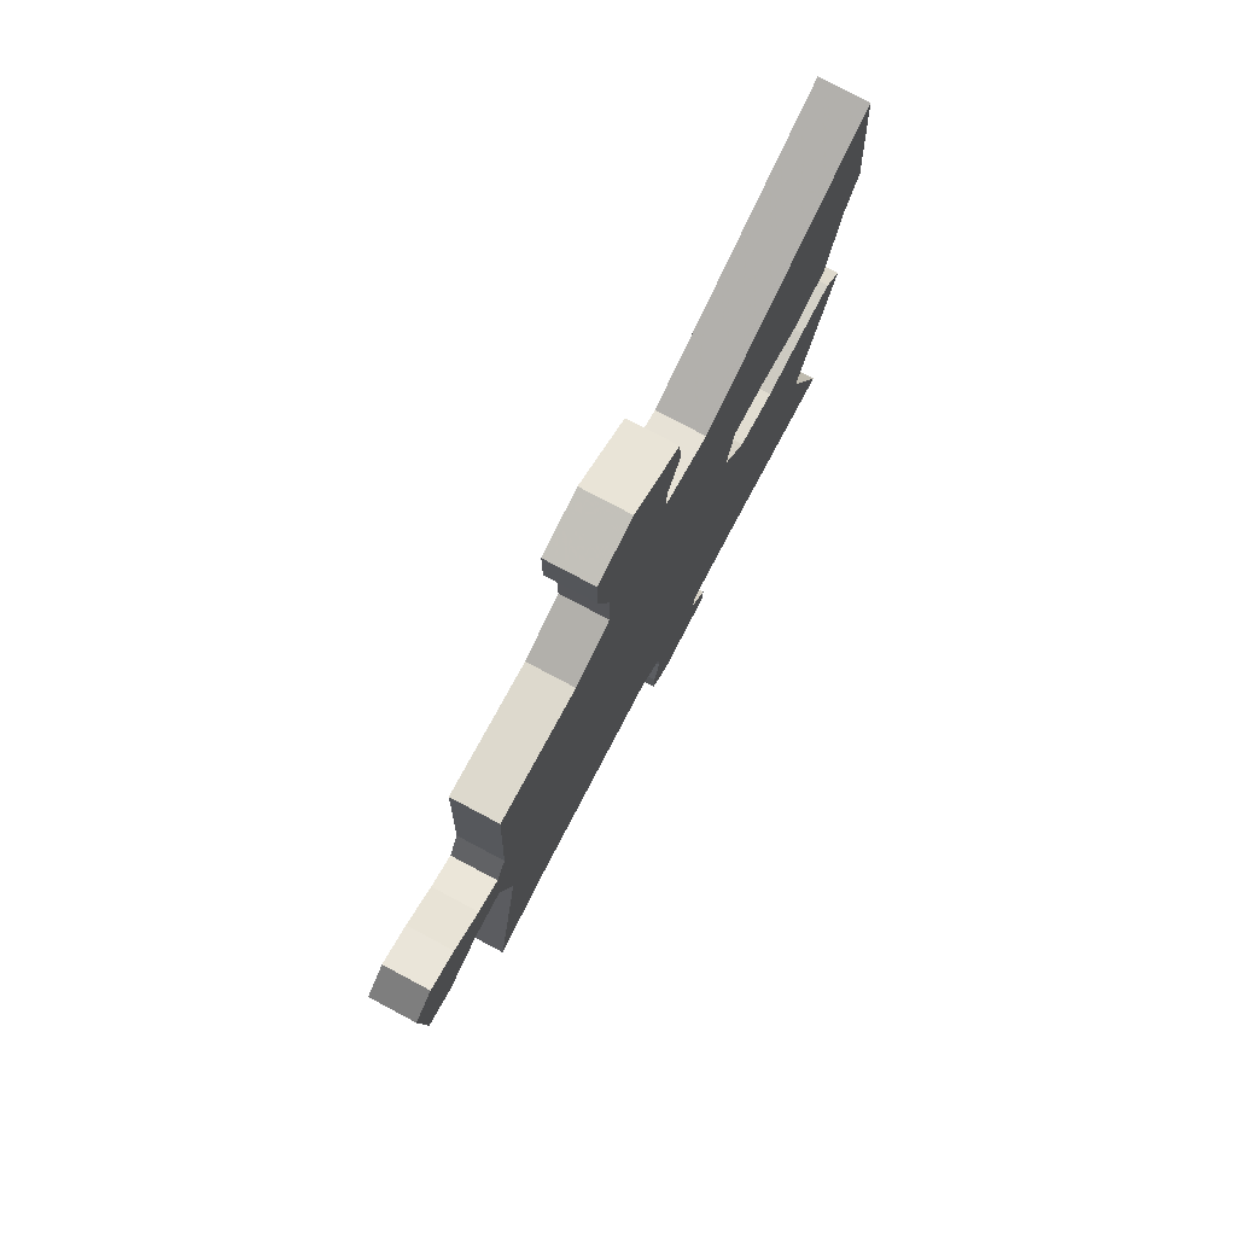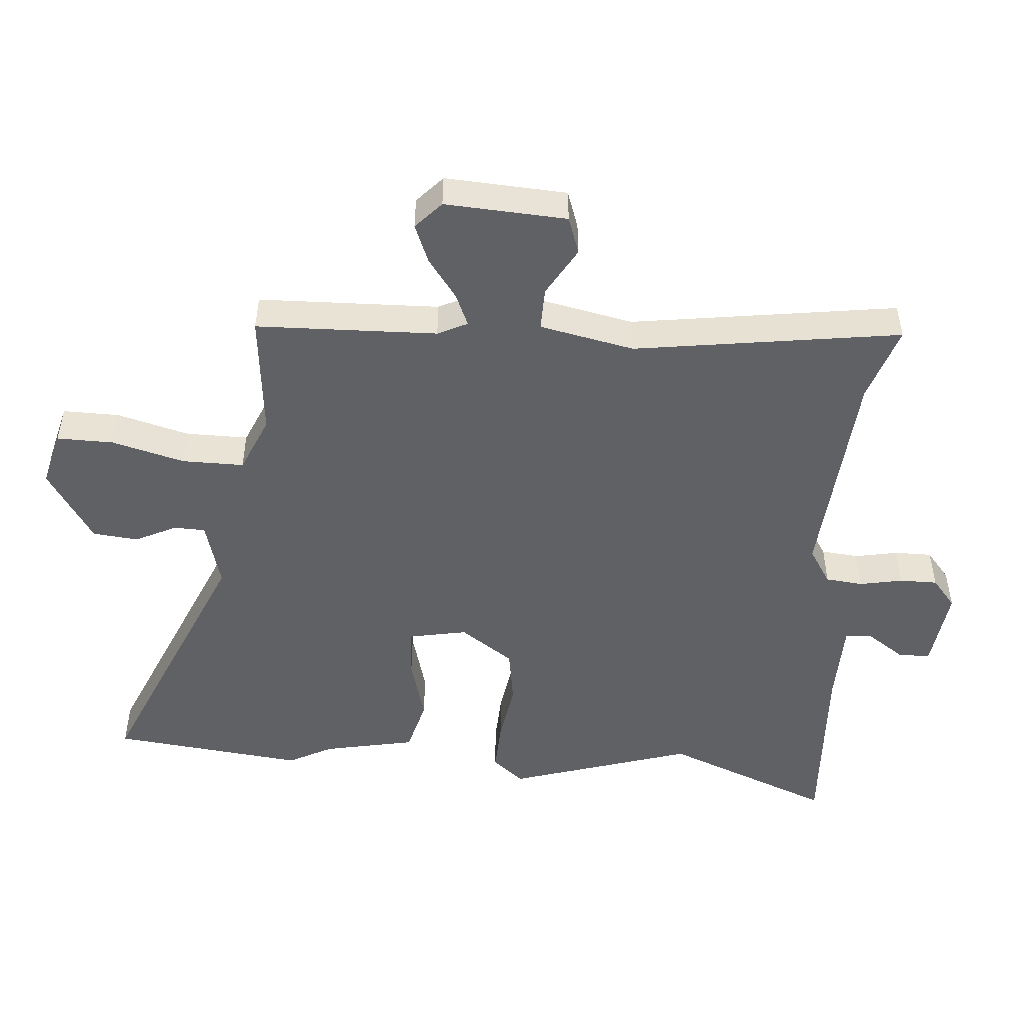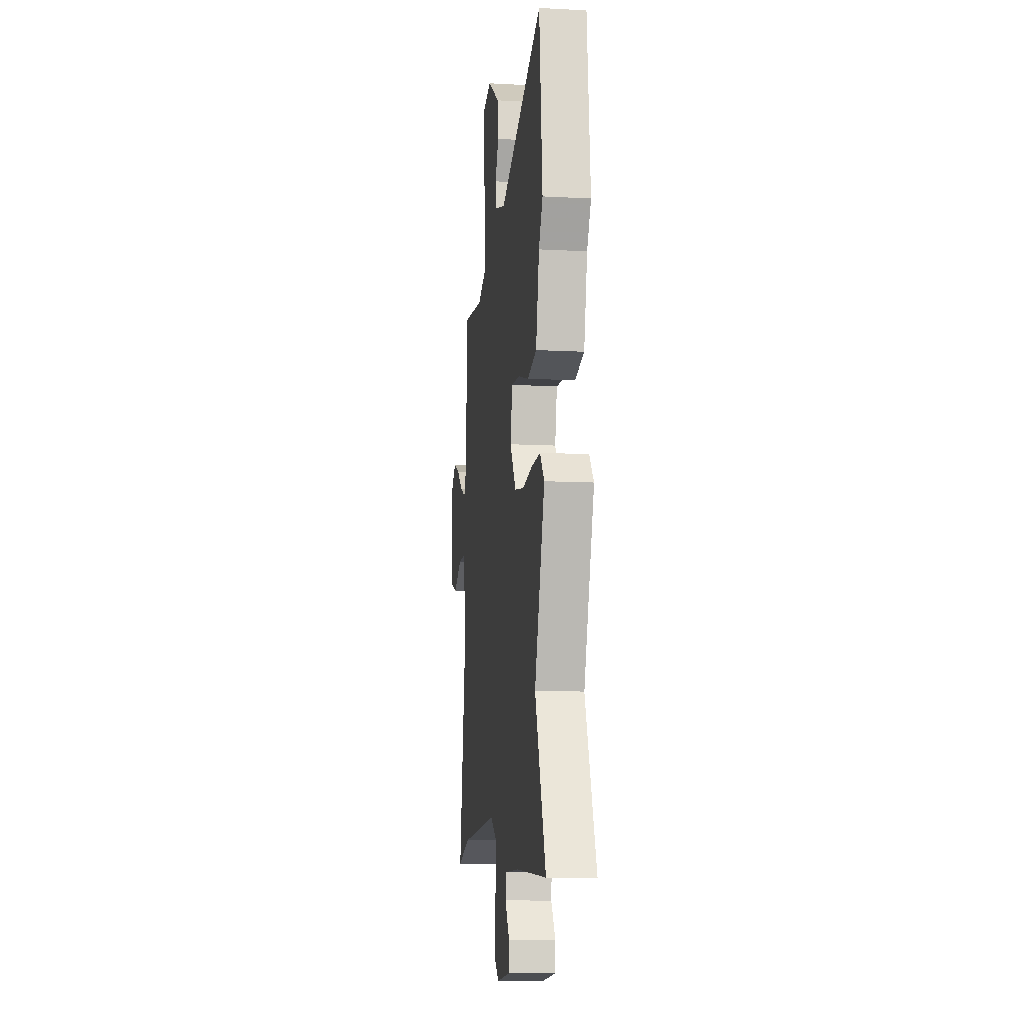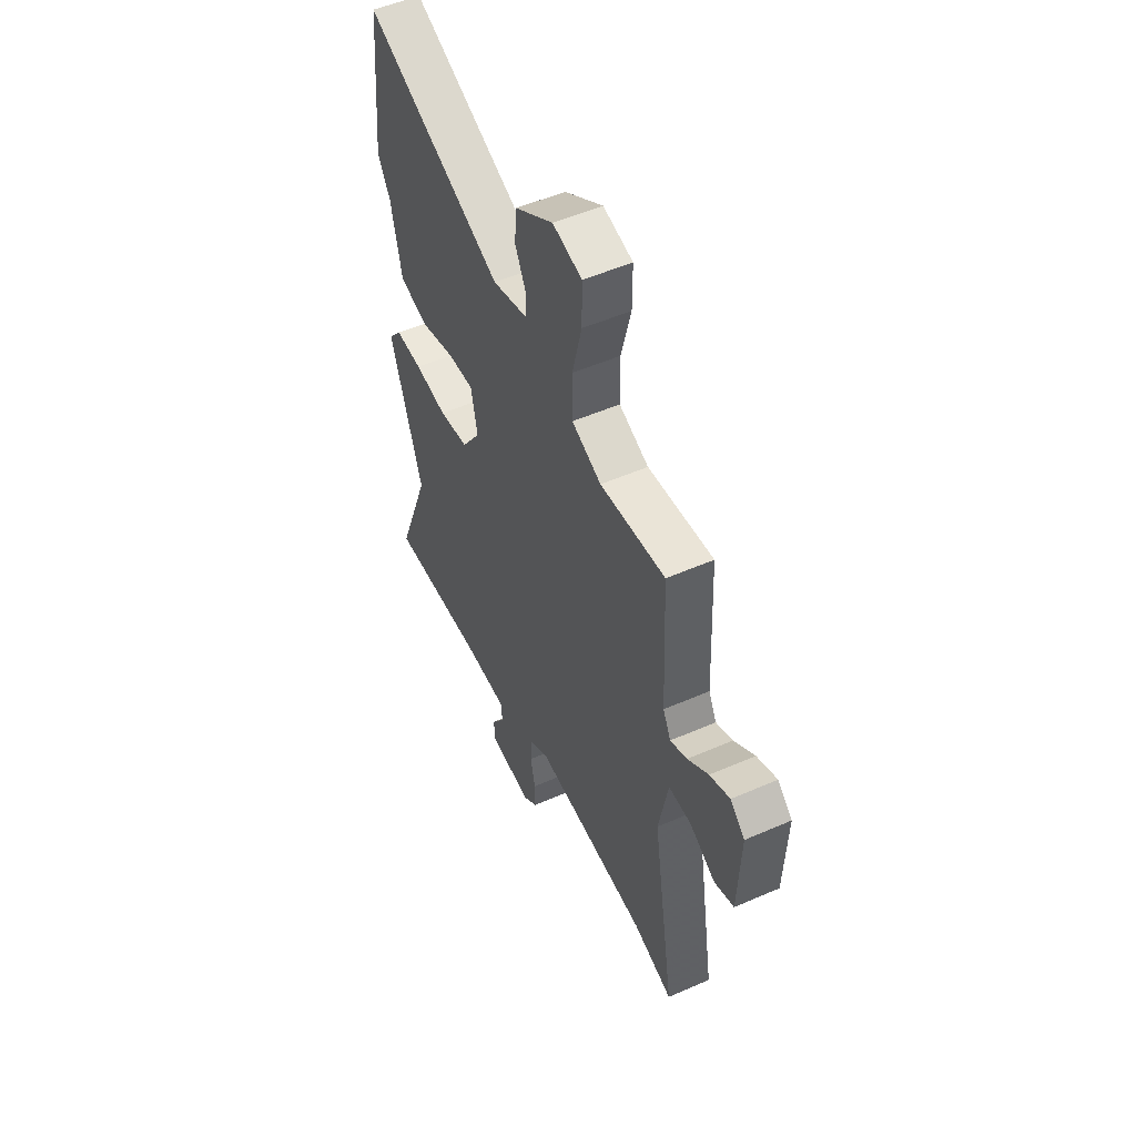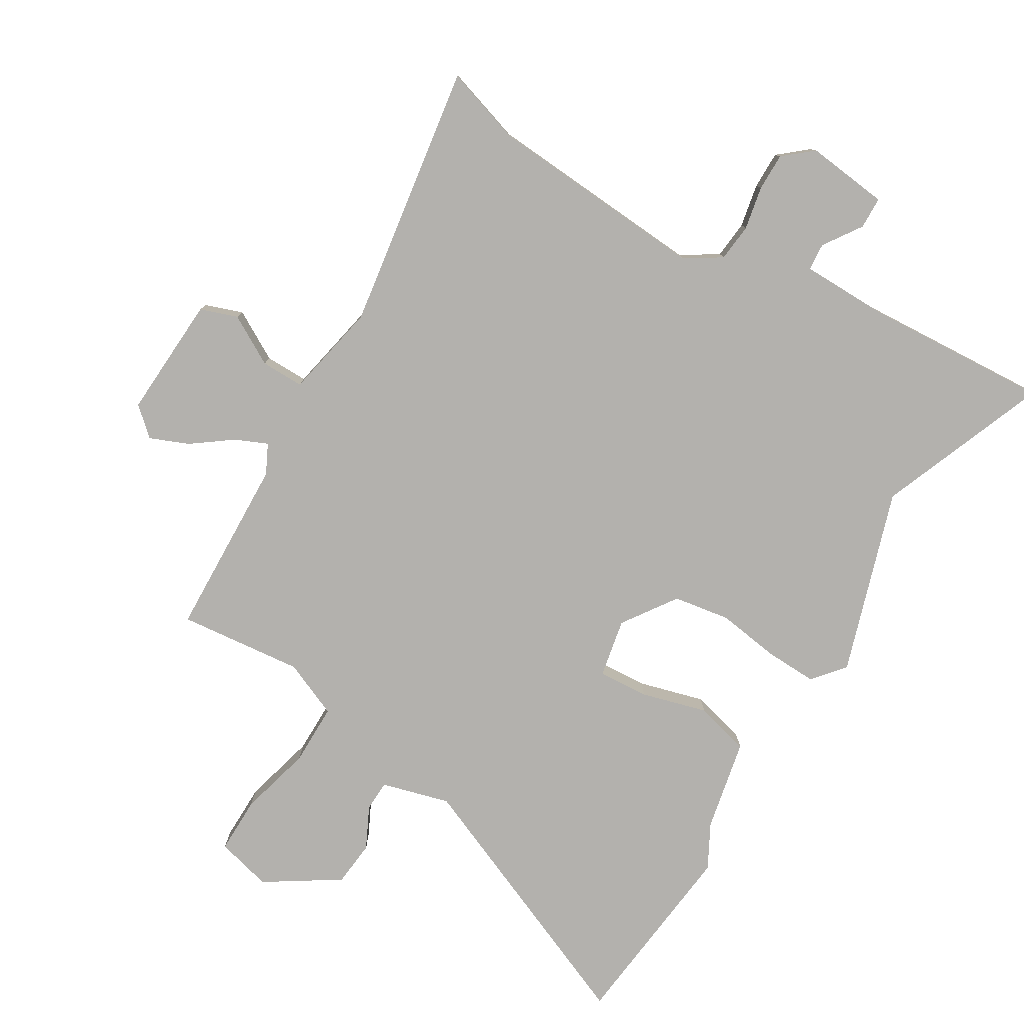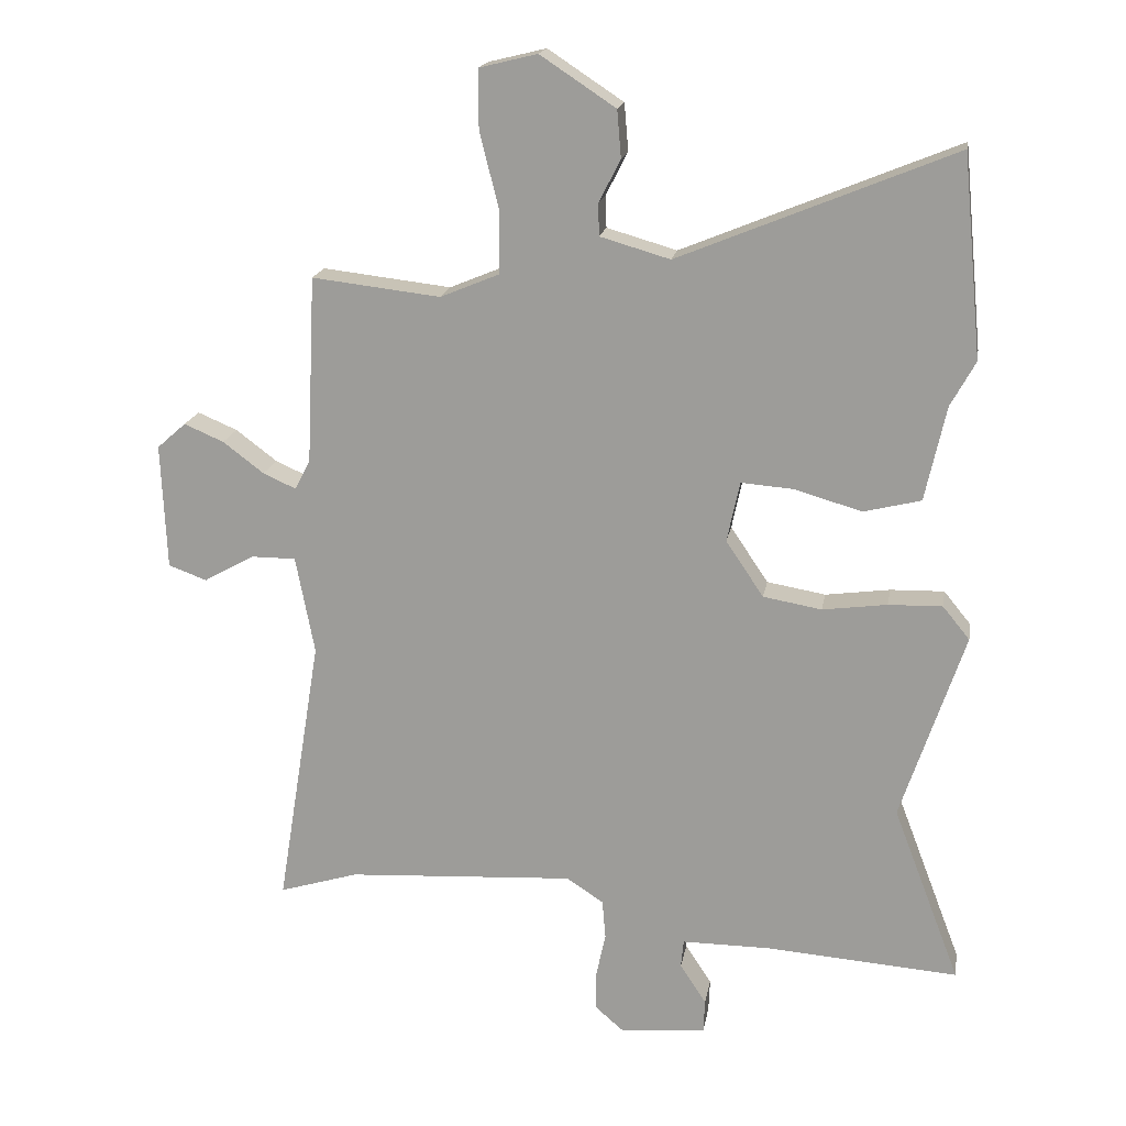
<metadata>
{"format":"obj","ext":"obj","renderer":"f3d","projection":"perspective","resolution":1024,"background":"white","views":[{"elev":78.3,"azim":117.9,"up":"+Z"},{"elev":-49.1,"azim":84.5,"up":"+Y"},{"elev":-10.9,"azim":-97.5,"up":"+Z"},{"elev":52.5,"azim":64.8,"up":"+Z"},{"elev":-79.2,"azim":148.4,"up":"+Y"},{"elev":17.9,"azim":-170.3,"up":"+Z"}]}
</metadata>
<code>
v 0.533 0.07 -0.51
v 0.415 0.07 -0.474
v 0.075 0.07 -0.454
v 0.02 0.07 -0.49
v 0.015 0.07 -0.548
v 0.029 0.07 -0.614
v 0.03 0.07 -0.672
v -0.014 0.07 -0.71
v -0.141 0.07 -0.697
v -0.143 0.07 -0.648
v -0.104 0.07 -0.589
v -0.108 0.07 -0.547
v -0.239 0.07 -0.547
v -0.526 0.07 -0.568
v -0.426 0.07 -0.306
v -0.52 0.07 -0.025
v -0.48 0.07 0.024
v -0.4 0.07 0.022
v -0.304 0.07 0.009
v -0.217 0.07 0.024
v -0.161 0.07 0.107
v -0.18 0.07 0.197
v -0.258 0.07 0.191
v -0.358 0.07 0.162
v -0.443 0.07 0.183
v -0.474 0.07 0.324
v -0.511 0.07 0.391
v -0.482 0.07 0.689
v -0.074 0.07 0.522
v 0.03 0.07 0.552
v 0.031 0.07 0.6
v -0.001 0.07 0.663
v 0.005 0.07 0.733
v 0.117 0.07 0.807
v 0.203 0.07 0.786
v 0.203 0.07 0.699
v 0.175 0.07 0.587
v 0.176 0.07 0.492
v 0.263 0.07 0.456
v 0.454 0.07 0.478
v 0.467 0.07 0.2
v 0.49 0.07 0.155
v 0.539 0.07 0.177
v 0.6 0.07 0.223
v 0.659 0.07 0.248
v 0.702 0.07 0.21
v 0.694 0.07 0.023
v 0.637 0.07 0.002
v 0.561 0.07 0.044
v 0.495 0.07 0.044
v 0.467 0.07 -0.102
v 0.533 0 -0.51
v 0.415 0 -0.474
v 0.075 0 -0.454
v 0.02 0 -0.49
v 0.015 0 -0.548
v 0.029 0 -0.614
v 0.03 0 -0.672
v -0.014 0 -0.71
v -0.141 0 -0.697
v -0.143 0 -0.648
v -0.104 0 -0.589
v -0.108 0 -0.547
v -0.239 0 -0.547
v -0.526 0 -0.568
v -0.426 0 -0.306
v -0.52 0 -0.025
v -0.48 0 0.024
v -0.4 0 0.022
v -0.304 0 0.009
v -0.217 0 0.024
v -0.161 0 0.107
v -0.18 0 0.197
v -0.258 0 0.191
v -0.358 0 0.162
v -0.443 0 0.183
v -0.474 0 0.324
v -0.511 0 0.391
v -0.482 0 0.689
v -0.074 0 0.522
v 0.03 0 0.552
v 0.031 0 0.6
v -0.001 0 0.663
v 0.005 0 0.733
v 0.117 0 0.807
v 0.203 0 0.786
v 0.203 0 0.699
v 0.175 0 0.587
v 0.176 0 0.492
v 0.263 0 0.456
v 0.454 0 0.478
v 0.467 0 0.2
v 0.49 0 0.155
v 0.539 0 0.177
v 0.6 0 0.223
v 0.659 0 0.248
v 0.702 0 0.21
v 0.694 0 0.023
v 0.637 0 0.002
v 0.561 0 0.044
v 0.495 0 0.044
v 0.467 0 -0.102
f 46 47 48 49
f 46 49 50
f 43 44 45 46
f 42 43 46 50
f 41 42 50 51
f 39 40 41 51
f 34 35 36 37
f 34 37 38
f 31 32 33 34
f 30 31 34 38
f 29 30 38 39
f 26 27 28 29
f 23 24 25 26
f 22 23 26 29
f 21 22 29 39
f 16 17 18 19
f 15 16 19
f 13 14 15 19
f 12 13 19 20
f 8 9 10 11
f 8 11 12
f 5 6 7 8
f 4 5 8 12
f 3 4 12 20
f 39 51 1 2
f 20 21 39
f 2 3 20 39
f 100 99 98 97
f 101 100 97
f 97 96 95 94
f 101 97 94 93
f 102 101 93 92
f 102 92 91 90
f 88 87 86 85
f 89 88 85
f 85 84 83 82
f 89 85 82 81
f 90 89 81 80
f 80 79 78 77
f 77 76 75 74
f 80 77 74 73
f 90 80 73 72
f 70 69 68 67
f 70 67 66
f 70 66 65 64
f 71 70 64 63
f 62 61 60 59
f 63 62 59
f 59 58 57 56
f 63 59 56 55
f 71 63 55 54
f 53 52 102 90
f 90 72 71
f 90 71 54 53
f 1 52 53 2
f 2 53 54 3
f 3 54 55 4
f 4 55 56 5
f 5 56 57 6
f 6 57 58 7
f 7 58 59 8
f 8 59 60 9
f 9 60 61 10
f 10 61 62 11
f 11 62 63 12
f 12 63 64 13
f 13 64 65 14
f 14 65 66 15
f 15 66 67 16
f 16 67 68 17
f 17 68 69 18
f 18 69 70 19
f 19 70 71 20
f 20 71 72 21
f 21 72 73 22
f 22 73 74 23
f 23 74 75 24
f 24 75 76 25
f 25 76 77 26
f 26 77 78 27
f 27 78 79 28
f 28 79 80 29
f 29 80 81 30
f 30 81 82 31
f 31 82 83 32
f 32 83 84 33
f 33 84 85 34
f 34 85 86 35
f 35 86 87 36
f 36 87 88 37
f 37 88 89 38
f 38 89 90 39
f 39 90 91 40
f 40 91 92 41
f 41 92 93 42
f 42 93 94 43
f 43 94 95 44
f 44 95 96 45
f 45 96 97 46
f 46 97 98 47
f 47 98 99 48
f 48 99 100 49
f 49 100 101 50
f 50 101 102 51
f 51 102 52 1

</code>
